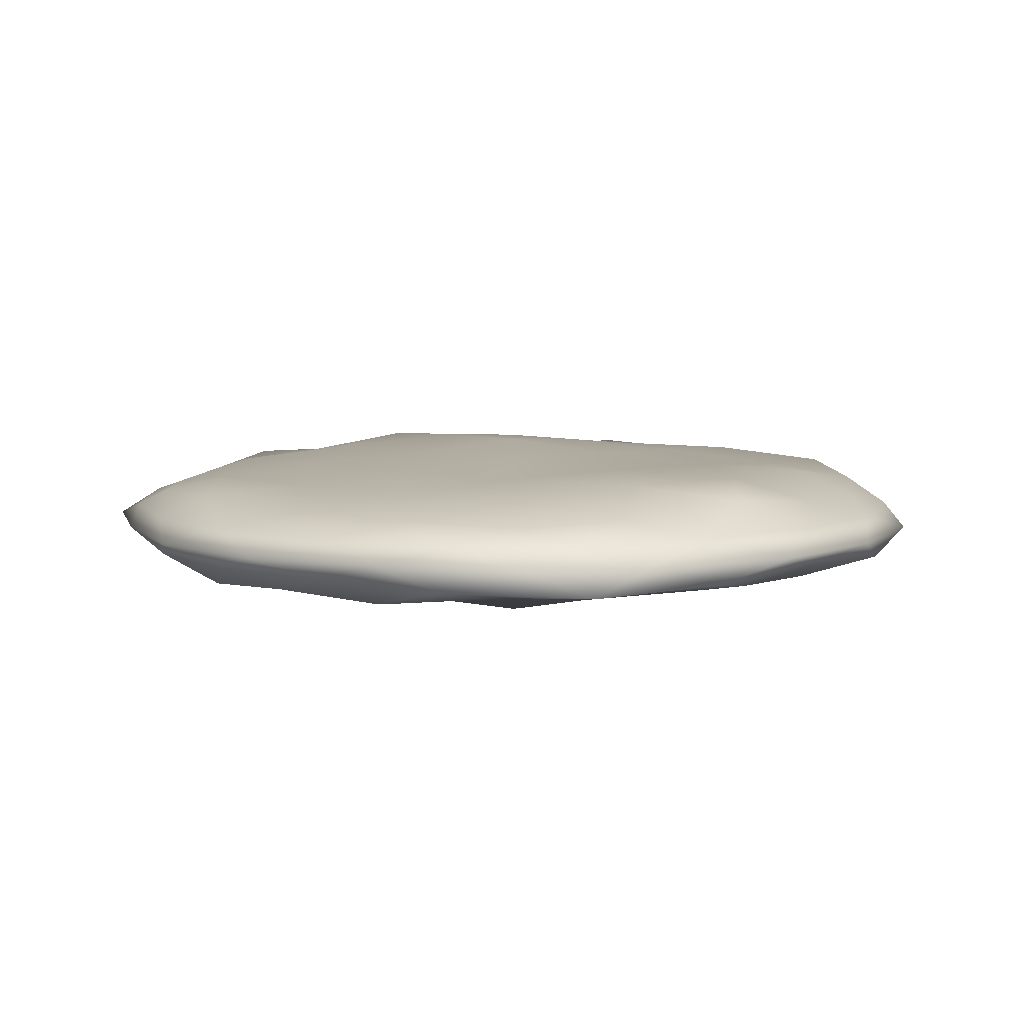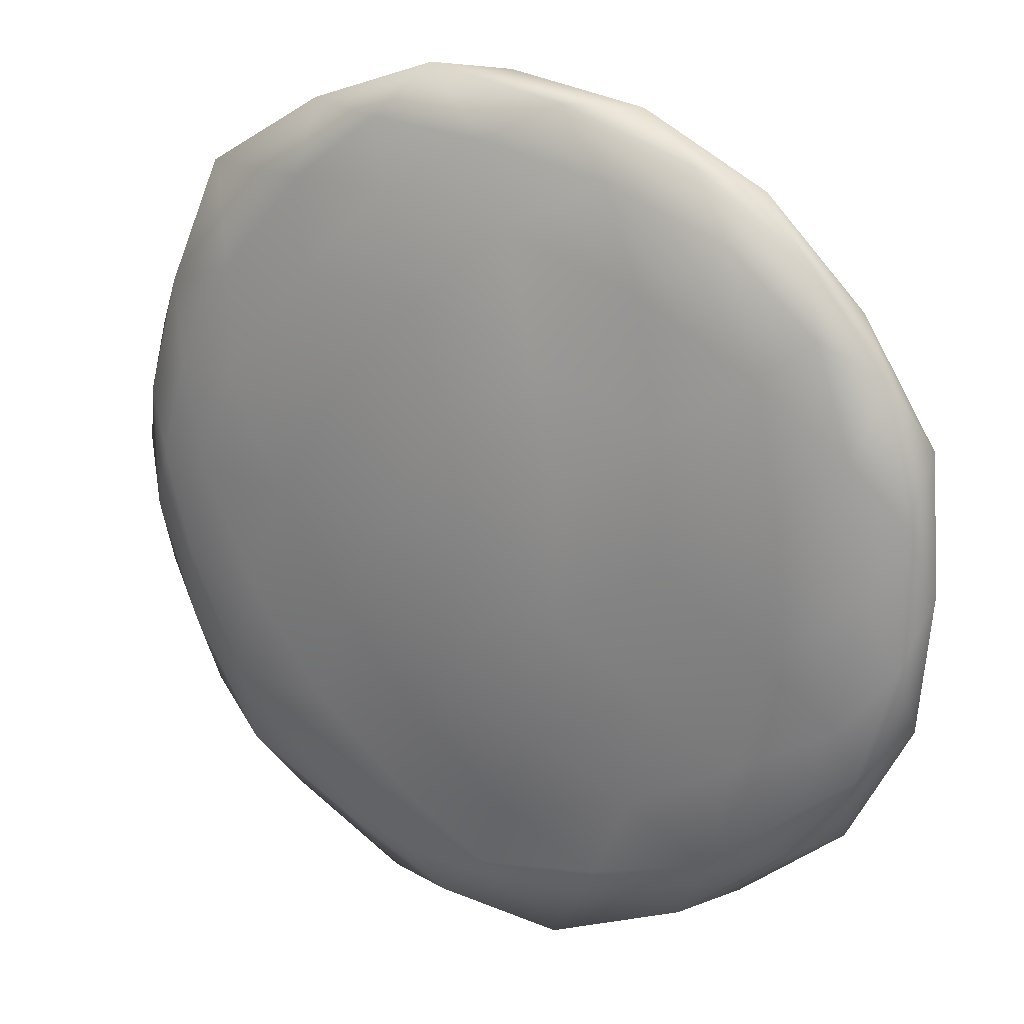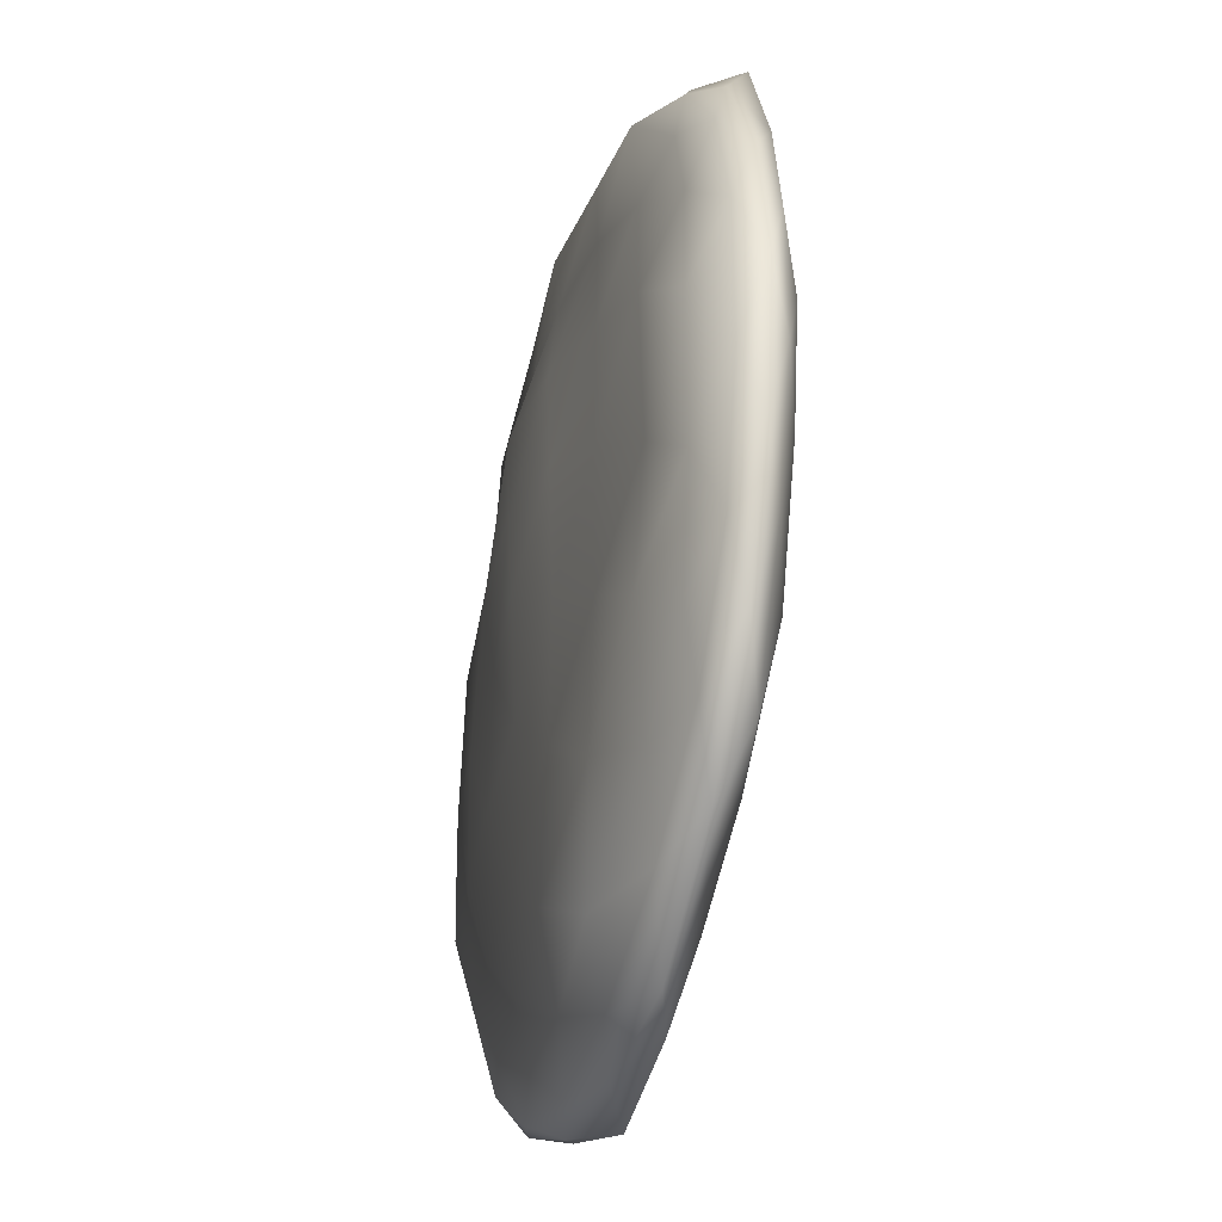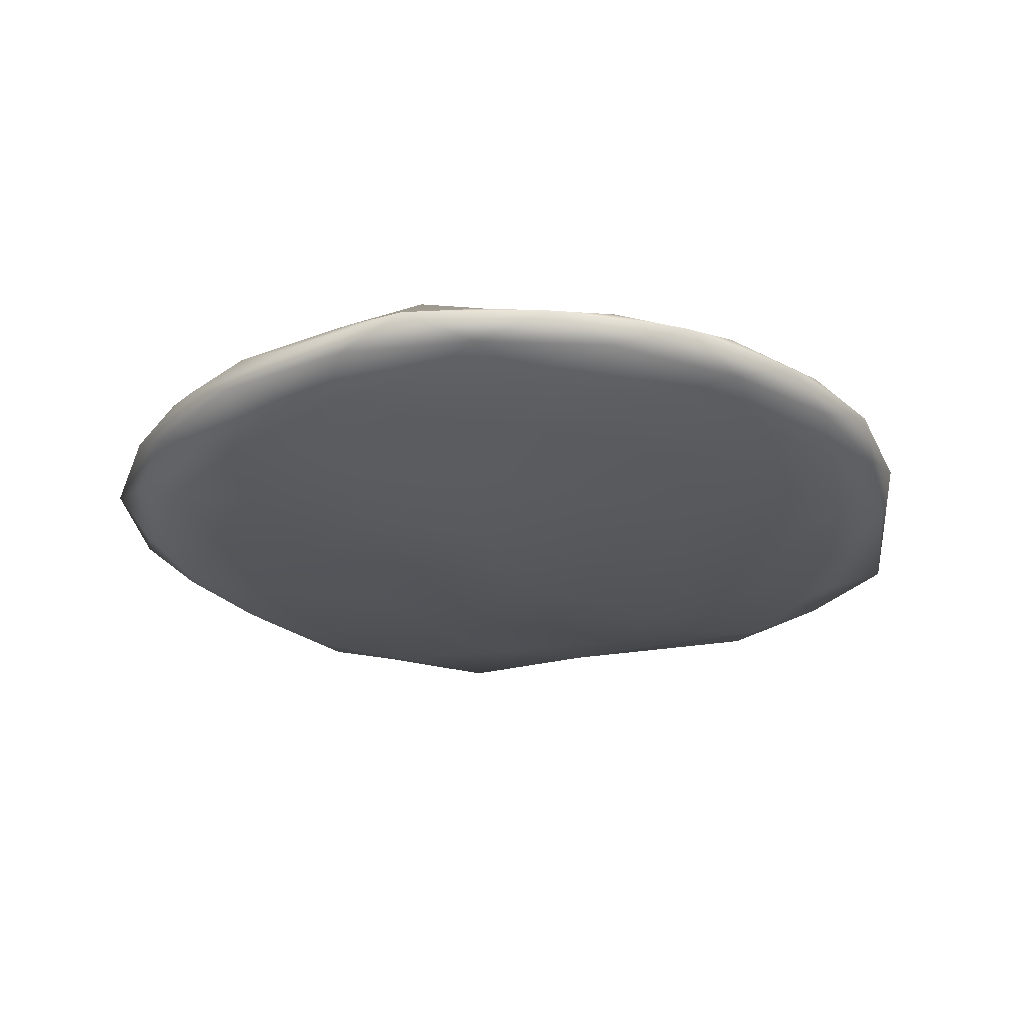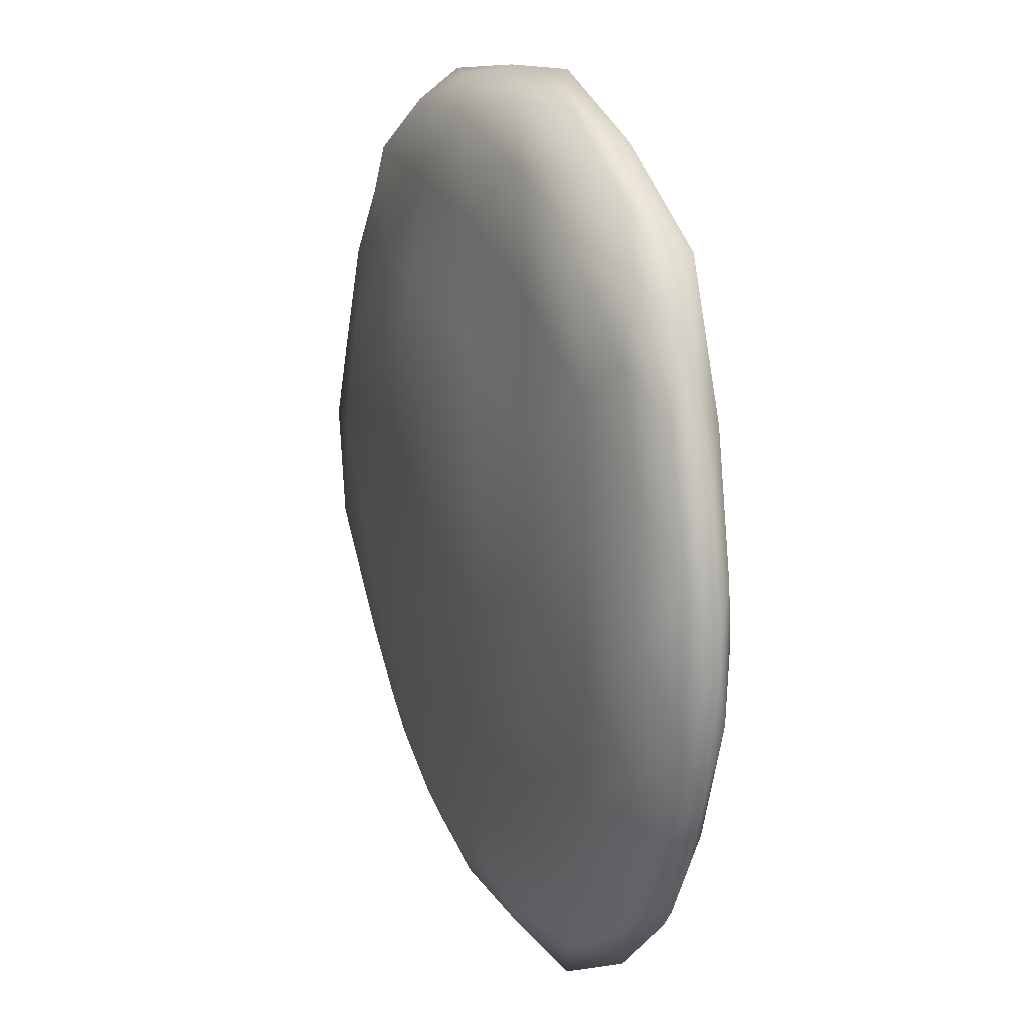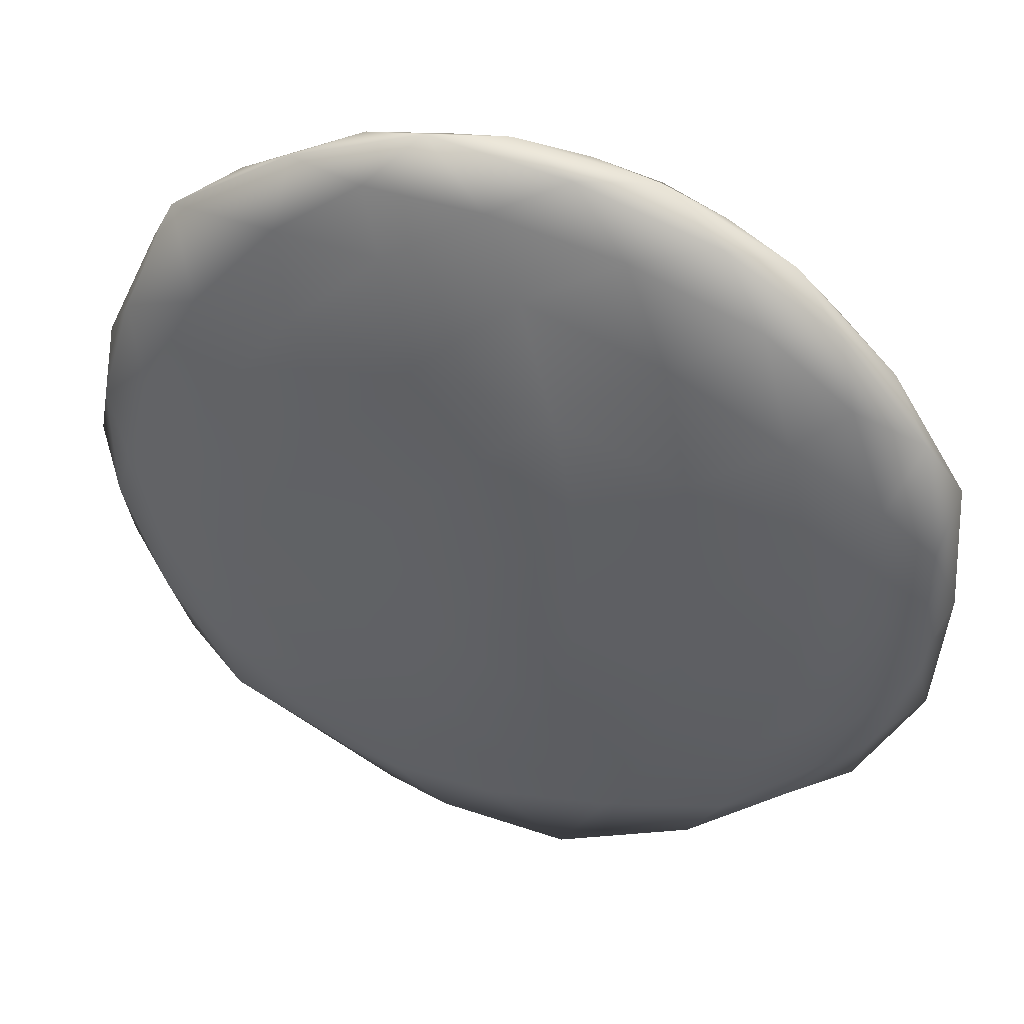
<metadata>
{"format":"obj","ext":"obj","renderer":"f3d","projection":"perspective","resolution":1024,"background":"white","views":[{"elev":7.3,"azim":161.5,"up":"+Y"},{"elev":21.9,"azim":28.9,"up":"+Z"},{"elev":-37.3,"azim":-105.1,"up":"+Z"},{"elev":-25.5,"azim":-148.5,"up":"+Y"},{"elev":18.6,"azim":-113.1,"up":"+Z"},{"elev":42.3,"azim":17.1,"up":"+Z"}]}
</metadata>
<code>
o Icosphere
v 0.003959 -0.0619 0.008208
v 0.7437 0.04788 0.5401
v -0.2885 0.03931 0.8863
v -0.9012 0.05472 0
v -0.2798 0.05272 -0.8614
v 0.7403 0.04718 -0.5369
v 0.288 0.2271 0.8869
v -0.7236 0.2078 0.5257
v -0.7236 0.2078 -0.5257
v 0.2764 0.2078 -0.8506
v 0.9166 0.2219 -0.000854
v 0 0.3243 0.000112
v -0.2411 -0.000953 0.742
v -0.1598 -0.02996 0.504
v -0.06993 -0.04368 0.2524
v 0.2101 -0.0622 0.1527
v 0.4258 -0.01189 0.3094
v 0.6312 -0.003764 0.4555
v 0.5556 0.02267 0.7146
v 0.2631 0.04472 0.8093
v -0.03148 0.04969 0.8634
v 0.8419 0.03051 -0.3052
v 0.87 0.0326 -0.000795
v 0.8334 0.03326 0.301
v 0.2025 -0.04394 -0.1515
v 0.4255 -0.01047 -0.3095
v 0.6105 0.02225 -0.4432
v -0.7615 0.01576 0
v -0.5258 -0.009482 2.3e-05
v -0.2511 -0.03949 -9e-06
v -0.4921 0.04537 0.7291
v -0.6894 0.04452 0.5007
v -0.833 0.04881 0.2395
v -0.2332 0.02231 -0.7177
v -0.1625 -0.00942 -0.5
v -0.07877 -0.05813 -0.2424
v -0.8349 0.04696 -0.2389
v -0.7008 0.03526 -0.5088
v -0.4887 0.0441 -0.7234
v -0.02981 0.04823 -0.8662
v 0.2633 0.04464 -0.8097
v 0.5522 0.02917 -0.7055
v 0.9566 0.175 0.1476
v 0.9772 0.1329 0.3175
v 0.8962 0.07805 0.4642
v 0.863 0.09092 -0.4441
v 0.974 0.1329 -0.3165
v 0.9566 0.175 -0.1476
v 0.1552 0.175 0.9554
v -0.000704 0.1328 1
v -0.1648 0.07672 1.009
v 0.7003 0.08286 0.6954
v 0.5878 0.1329 0.809
v 0.4361 0.1751 0.8643
v -0.8607 0.175 0.4429
v -0.942 0.1318 0.3054
v -0.9566 0.0909 0.1476
v -0.4556 0.07188 0.9044
v -0.5878 0.1329 0.8091
v -0.6872 0.175 0.6817
v -0.6872 0.175 -0.6817
v -0.606 0.1329 -0.8341
v -0.436 0.0909 -0.8642
v -0.9566 0.0909 -0.1476
v -0.9511 0.1329 -0.309
v -0.8612 0.175 -0.4432
v 0.436 0.175 -0.8642
v 0.5878 0.1329 -0.809
v 0.6877 0.09058 -0.6822
v -0.1611 0.08127 -0.9933
v -1.5e-05 0.1329 -1
v 0.1552 0.175 -0.9554
v 0.833 0.2189 0.2393
v 0.6882 0.2209 0.5
v 0.5051 0.2391 0.7483
v 0.02966 0.2435 0.9082
v -0.27 0.2334 0.8322
v -0.5562 0.2413 0.7141
v -0.8143 0.2188 0.2959
v -0.8838 0.2424 -0.000792
v -0.8292 0.227 -0.3002
v -0.5319 0.217 -0.6817
v -0.2752 0.2465 -0.8469
v 0.02964 0.217 -0.8642
v 0.484 0.217 -0.7166
v 0.6882 0.2209 -0.5
v 0.8546 0.2312 -0.2456
v 0.07889 0.3165 0.2467
v 0.1693 0.301 0.5191
v 0.2328 0.243 0.7166
v 0.767 0.2532 0
v 0.529 0.2806 0
v 0.2514 0.2971 0.000224
v -0.2041 0.3036 0.1502
v -0.4253 0.2753 0.309
v -0.6138 0.2477 0.4452
v -0.2032 0.2951 -0.1476
v -0.4253 0.2753 -0.309
v -0.6287 0.2641 -0.4568
v 0.07761 0.2949 -0.2389
v 0.1625 0.2753 -0.5
v 0.2341 0.2467 -0.7206
v 0.3618 0.2826 -0.2629
v 0.6382 0.254 -0.2629
v 0.4472 0.254 -0.5257
v -0.1382 0.2826 -0.4253
v -0.05455 0.2756 -0.7085
v -0.3699 0.2707 -0.6013
v -0.4478 0.2835 0
v -0.6708 0.254 -0.1625
v -0.681 0.2669 0.1657
v -0.1421 0.2948 0.4318
v -0.3626 0.2548 0.5887
v -0.05246 0.2557 0.6899
v 0.3687 0.2969 0.2669
v 0.4477 0.2545 0.5265
v 0.6502 0.2685 0.2678
v 0.8618 0.1792 -0.4253
v 0.8301 0.1332 -0.6031
v 0.6708 0.1792 -0.6882
v -0.1382 0.1792 -0.9511
v -0.324 0.1334 -0.9972
v -0.4472 0.1792 -0.8506
v -0.9472 0.1792 -0.1625
v -1 0.1329 0
v -0.9472 0.1792 0.1625
v -0.4479 0.18 0.8521
v -0.309 0.1326 0.9523
v -0.1388 0.179 0.9514
v 0.6708 0.1792 0.6882
v 0.8091 0.1329 0.5879
v 0.8618 0.1792 0.4253
v 0.309 0.1329 -0.9511
v 0.4621 0.0782 -0.8759
v 0.1476 0.06832 -1.011
v -0.8304 0.1327 -0.6033
v -0.6924 0.07944 -0.7103
v -0.8618 0.08668 -0.4253
v -0.809 0.1329 0.5878
v -0.8638 0.07267 0.4312
v -0.7235 0.06276 0.7362
v 0.309 0.1329 0.9511
v 0.1382 0.08668 0.9511
v 0.4491 0.08484 0.8531
v 1 0.1329 1.2e-05
v 0.9472 0.08668 0.1625
v 0.9472 0.08668 -0.1625
v 0.3621 0.009653 -0.5888
v 0.1428 -0.04765 -0.44
v 0.05318 0.009355 -0.6894
v -0.4472 0.01184 -0.5257
v -0.3618 -0.01674 -0.2629
v -0.6382 0.01183 -0.2629
v -0.6554 -0.008229 0.27
v -0.3635 -0.02034 0.2649
v -0.4518 0.004434 0.5319
v 0.6896 -0.00859 -0.1668
v 0.6992 -0.02147 0.1642
v 0.4478 -0.01973 0.000461
v 0.0527 0.01158 0.6885
v 0.1352 -0.02255 0.4252
v 0.3618 0.0118 0.5878
g Icosphere_Icosphere_Material.001
f 1 16 15
f 2 18 24
f 1 15 30
f 1 30 36
f 1 36 25
f 2 24 45
f 3 21 51
f 4 33 57
f 5 39 63
f 6 42 69
f 2 45 52
f 3 51 58
f 4 57 64
f 5 63 70
f 6 69 46
f 7 75 90
f 8 78 96
f 9 81 99
f 10 84 102
f 11 87 91
f 93 100 12
f 92 103 93
f 91 104 92
f 93 103 100
f 103 101 100
f 92 104 103
f 104 105 103
f 103 105 101
f 105 102 101
f 91 87 104
f 87 86 104
f 104 86 105
f 86 85 105
f 105 85 102
f 85 10 102
f 100 97 12
f 101 106 100
f 102 107 101
f 100 106 97
f 106 98 97
f 101 107 106
f 107 108 106
f 106 108 98
f 108 99 98
f 102 84 107
f 84 83 107
f 107 83 108
f 83 82 108
f 108 82 99
f 82 9 99
f 97 94 12
f 98 109 97
f 99 110 98
f 97 109 94
f 109 95 94
f 98 110 109
f 110 111 109
f 109 111 95
f 111 96 95
f 99 81 110
f 81 80 110
f 110 80 111
f 80 79 111
f 111 79 96
f 79 8 96
f 94 88 12
f 95 112 94
f 96 113 95
f 94 112 88
f 112 89 88
f 95 113 112
f 113 114 112
f 112 114 89
f 114 90 89
f 96 78 113
f 78 77 113
f 113 77 114
f 77 76 114
f 114 76 90
f 76 7 90
f 88 93 12
f 89 115 88
f 90 116 89
f 88 115 93
f 115 92 93
f 89 116 115
f 116 117 115
f 115 117 92
f 117 91 92
f 90 75 116
f 75 74 116
f 116 74 117
f 74 73 117
f 117 73 91
f 73 11 91
f 48 87 11
f 47 118 48
f 46 119 47
f 48 118 87
f 118 86 87
f 47 119 118
f 119 120 118
f 118 120 86
f 120 85 86
f 46 69 119
f 69 68 119
f 119 68 120
f 68 67 120
f 120 67 85
f 67 10 85
f 72 84 10
f 71 121 72
f 70 122 71
f 72 121 84
f 121 83 84
f 71 122 121
f 122 123 121
f 121 123 83
f 123 82 83
f 70 63 122
f 63 62 122
f 122 62 123
f 62 61 123
f 123 61 82
f 61 9 82
f 66 81 9
f 65 124 66
f 64 125 65
f 66 124 81
f 124 80 81
f 65 125 124
f 125 126 124
f 124 126 80
f 126 79 80
f 64 57 125
f 57 56 125
f 125 56 126
f 56 55 126
f 126 55 79
f 55 8 79
f 60 78 8
f 59 127 60
f 58 128 59
f 60 127 78
f 127 77 78
f 59 128 127
f 128 129 127
f 127 129 77
f 129 76 77
f 58 51 128
f 51 50 128
f 128 50 129
f 50 49 129
f 129 49 76
f 49 7 76
f 54 75 7
f 53 130 54
f 52 131 53
f 54 130 75
f 130 74 75
f 53 131 130
f 131 132 130
f 130 132 74
f 132 73 74
f 52 45 131
f 45 44 131
f 131 44 132
f 44 43 132
f 132 43 73
f 43 11 73
f 67 72 10
f 68 133 67
f 69 134 68
f 67 133 72
f 133 71 72
f 68 134 133
f 134 135 133
f 133 135 71
f 135 70 71
f 69 42 134
f 42 41 134
f 134 41 135
f 41 40 135
f 135 40 70
f 40 5 70
f 61 66 9
f 62 136 61
f 63 137 62
f 61 136 66
f 136 65 66
f 62 137 136
f 137 138 136
f 136 138 65
f 138 64 65
f 63 39 137
f 39 38 137
f 137 38 138
f 38 37 138
f 138 37 64
f 37 4 64
f 55 60 8
f 56 139 55
f 57 140 56
f 55 139 60
f 139 59 60
f 56 140 139
f 140 141 139
f 139 141 59
f 141 58 59
f 57 33 140
f 33 32 140
f 140 32 141
f 32 31 141
f 141 31 58
f 31 3 58
f 49 54 7
f 50 142 49
f 51 143 50
f 49 142 54
f 142 53 54
f 50 143 142
f 143 144 142
f 142 144 53
f 144 52 53
f 51 21 143
f 21 20 143
f 143 20 144
f 20 19 144
f 144 19 52
f 19 2 52
f 43 48 11
f 44 145 43
f 45 146 44
f 43 145 48
f 145 47 48
f 44 146 145
f 146 147 145
f 145 147 47
f 147 46 47
f 45 24 146
f 24 23 146
f 146 23 147
f 23 22 147
f 147 22 46
f 22 6 46
f 27 42 6
f 26 148 27
f 25 149 26
f 27 148 42
f 148 41 42
f 26 149 148
f 149 150 148
f 148 150 41
f 150 40 41
f 25 36 149
f 36 35 149
f 149 35 150
f 35 34 150
f 150 34 40
f 34 5 40
f 34 39 5
f 35 151 34
f 36 152 35
f 34 151 39
f 151 38 39
f 35 152 151
f 152 153 151
f 151 153 38
f 153 37 38
f 36 30 152
f 30 29 152
f 152 29 153
f 29 28 153
f 153 28 37
f 28 4 37
f 28 33 4
f 29 154 28
f 30 155 29
f 28 154 33
f 154 32 33
f 29 155 154
f 155 156 154
f 154 156 32
f 156 31 32
f 30 15 155
f 15 14 155
f 155 14 156
f 14 13 156
f 156 13 31
f 13 3 31
f 22 27 6
f 23 157 22
f 24 158 23
f 22 157 27
f 157 26 27
f 23 158 157
f 158 159 157
f 157 159 26
f 159 25 26
f 24 18 158
f 18 17 158
f 158 17 159
f 17 16 159
f 159 16 25
f 16 1 25
f 13 21 3
f 14 160 13
f 15 161 14
f 13 160 21
f 160 20 21
f 14 161 160
f 161 162 160
f 160 162 20
f 162 19 20
f 15 16 161
f 16 17 161
f 161 17 162
f 17 18 162
f 162 18 19
f 18 2 19

</code>
